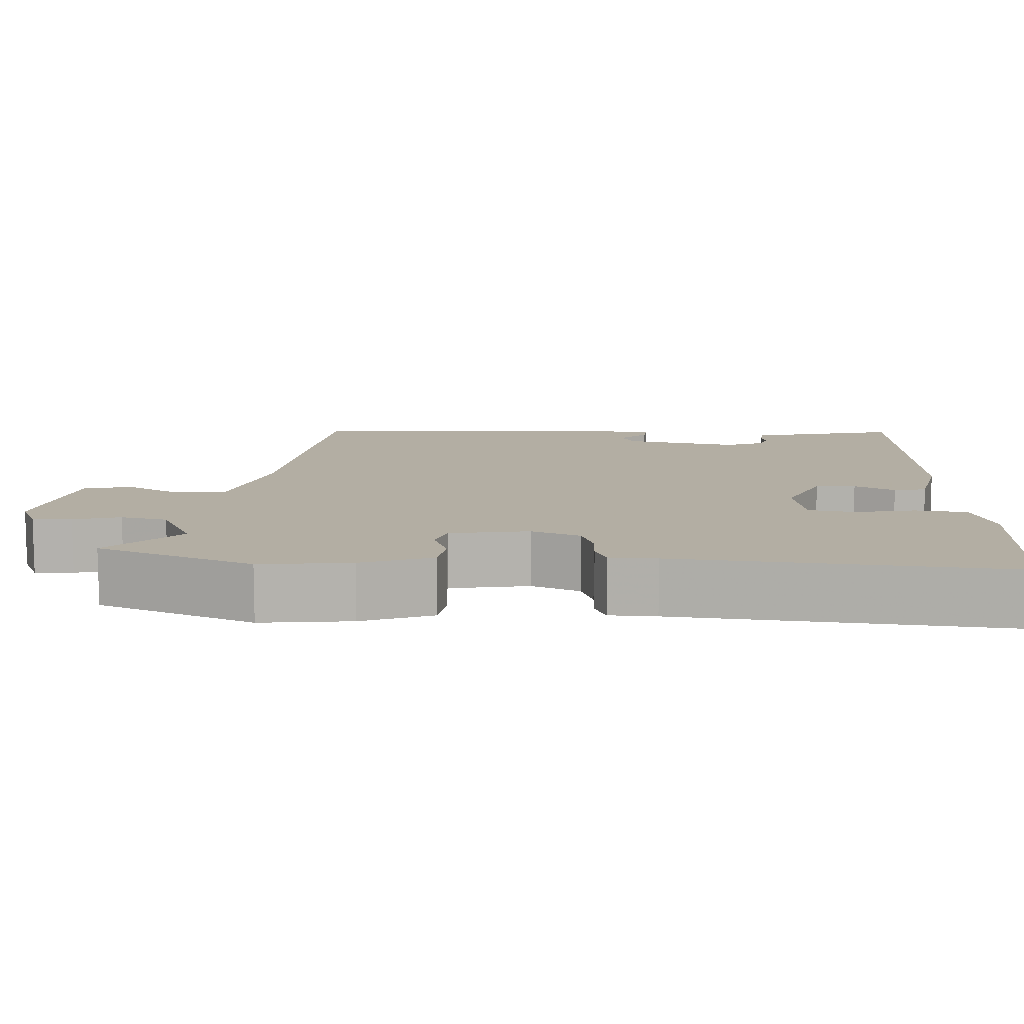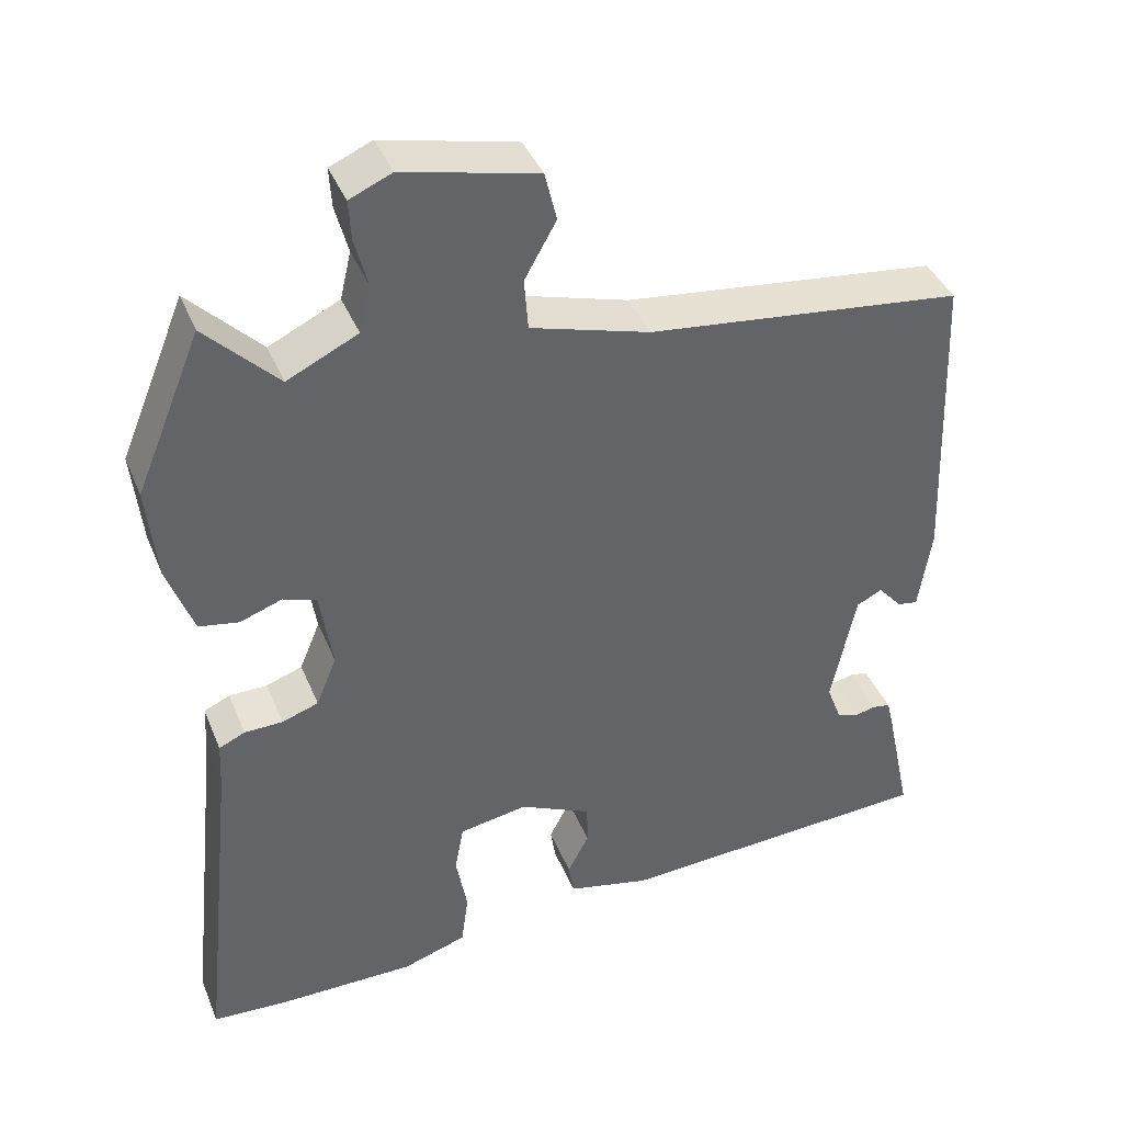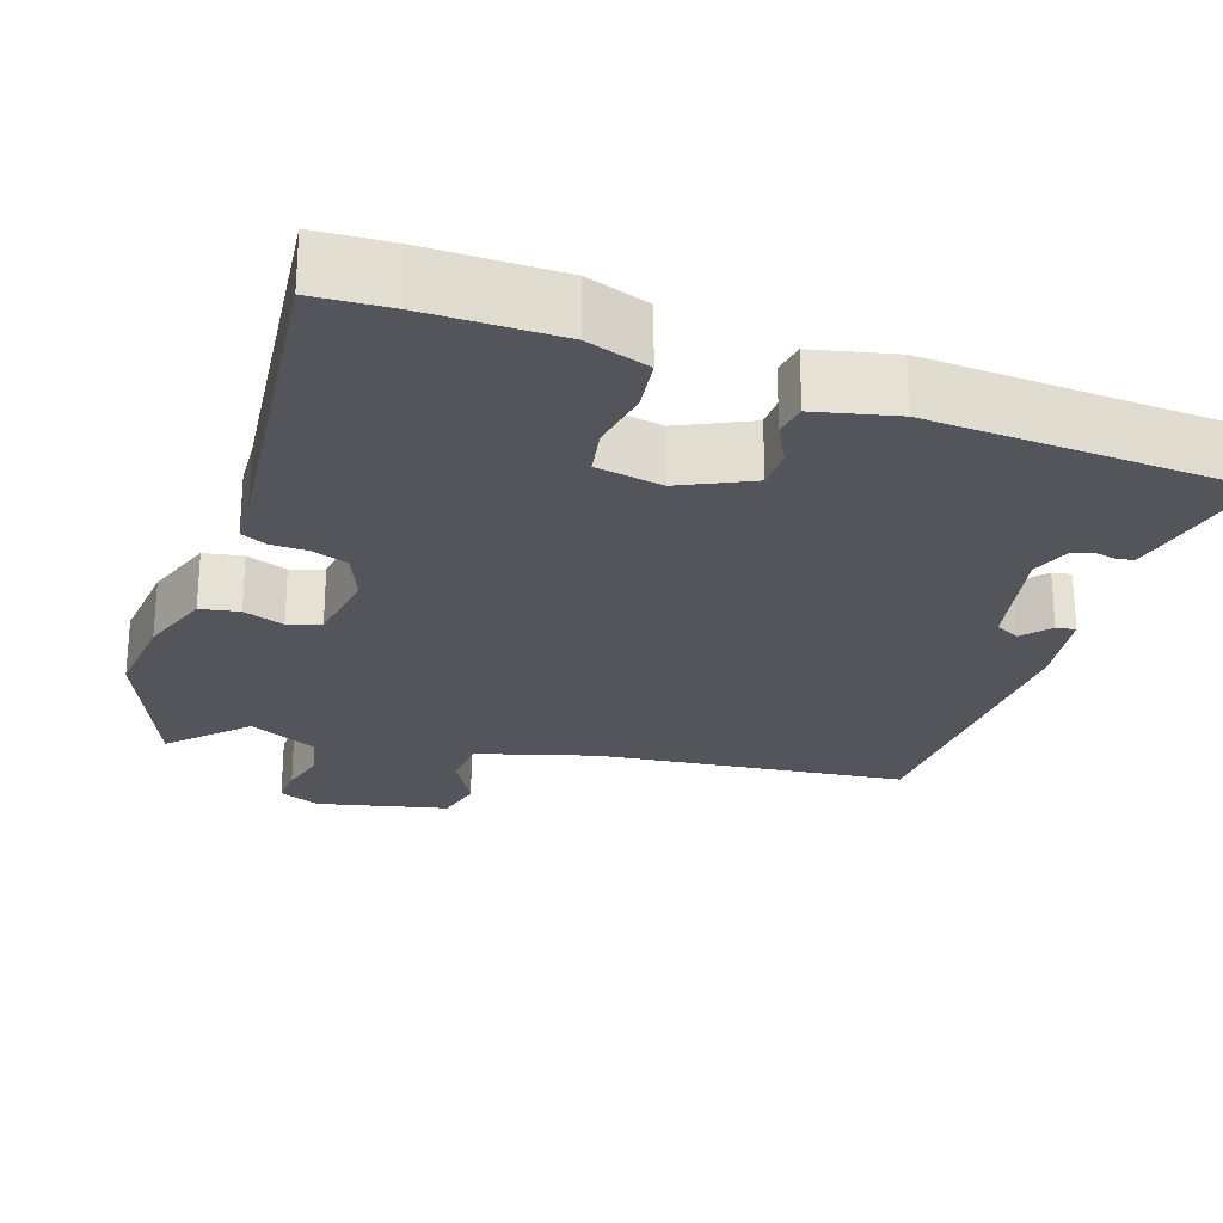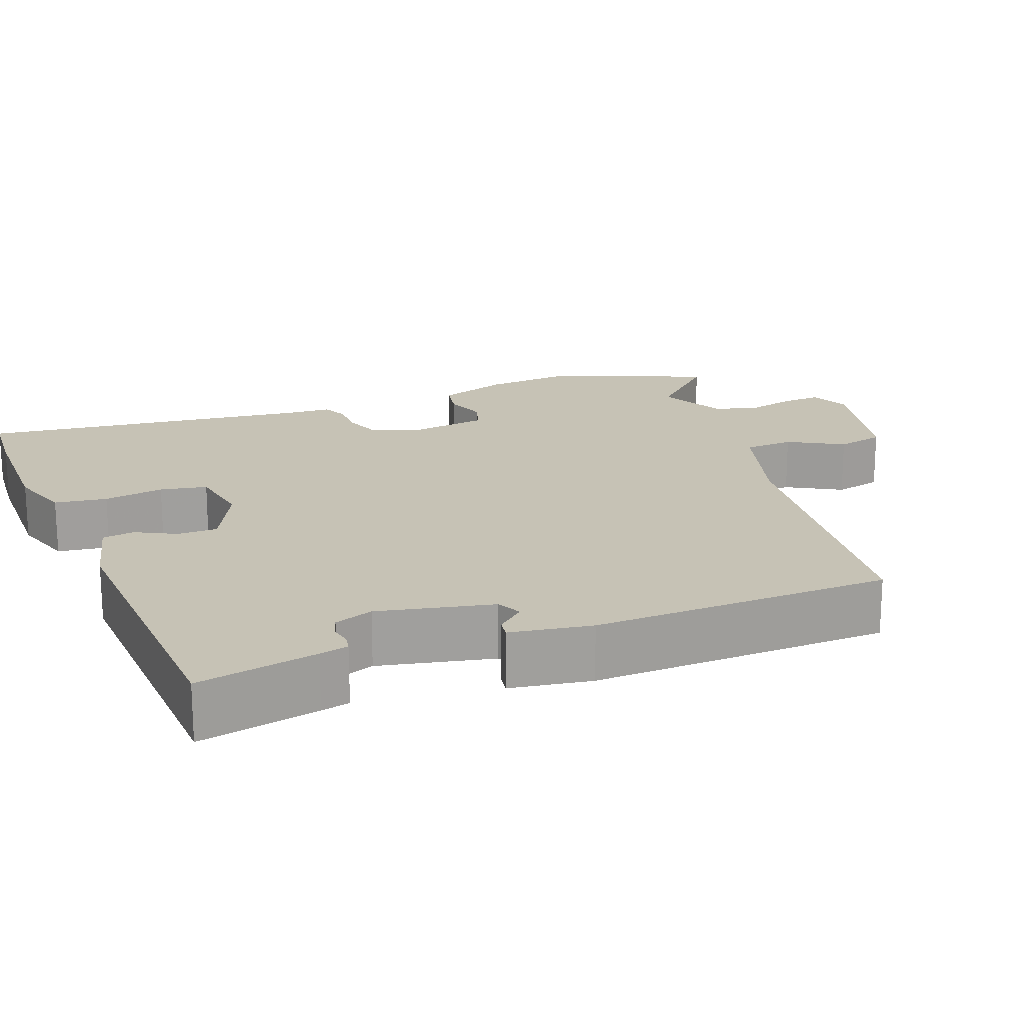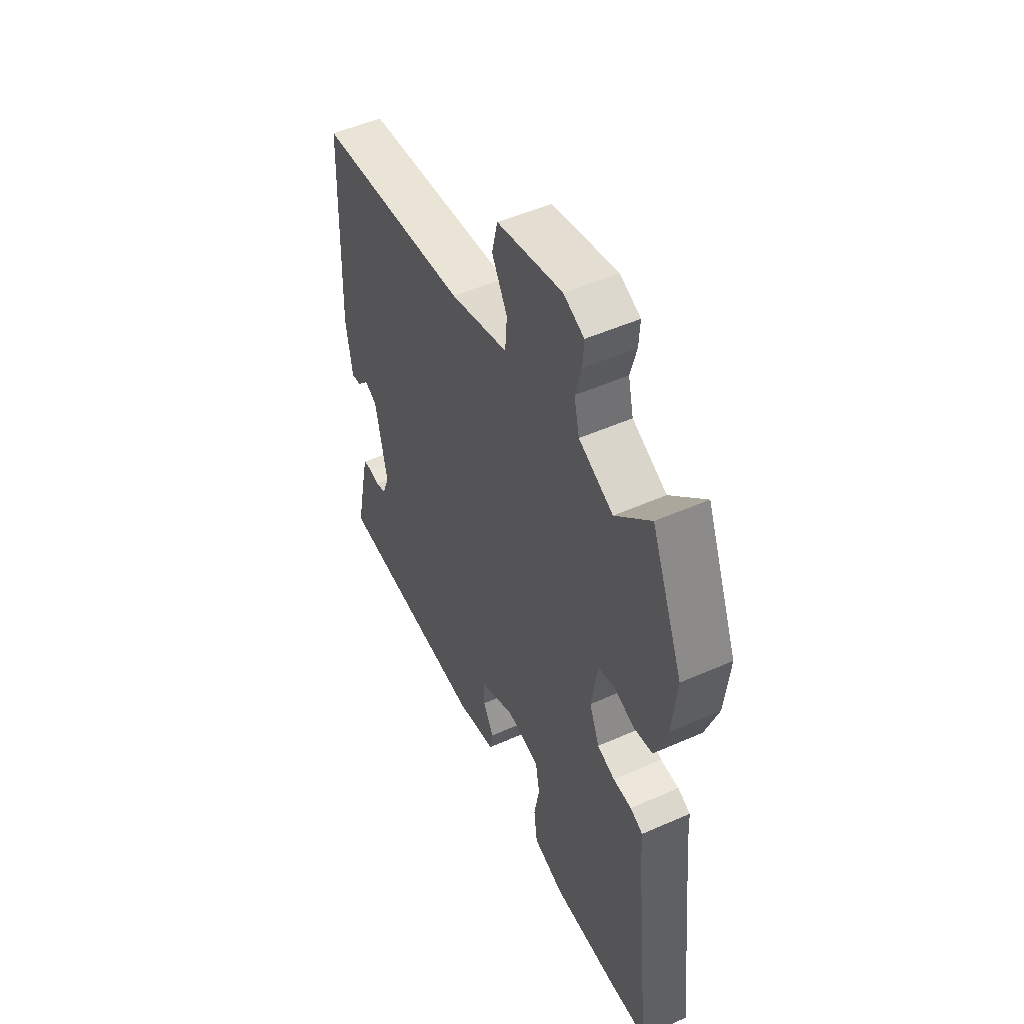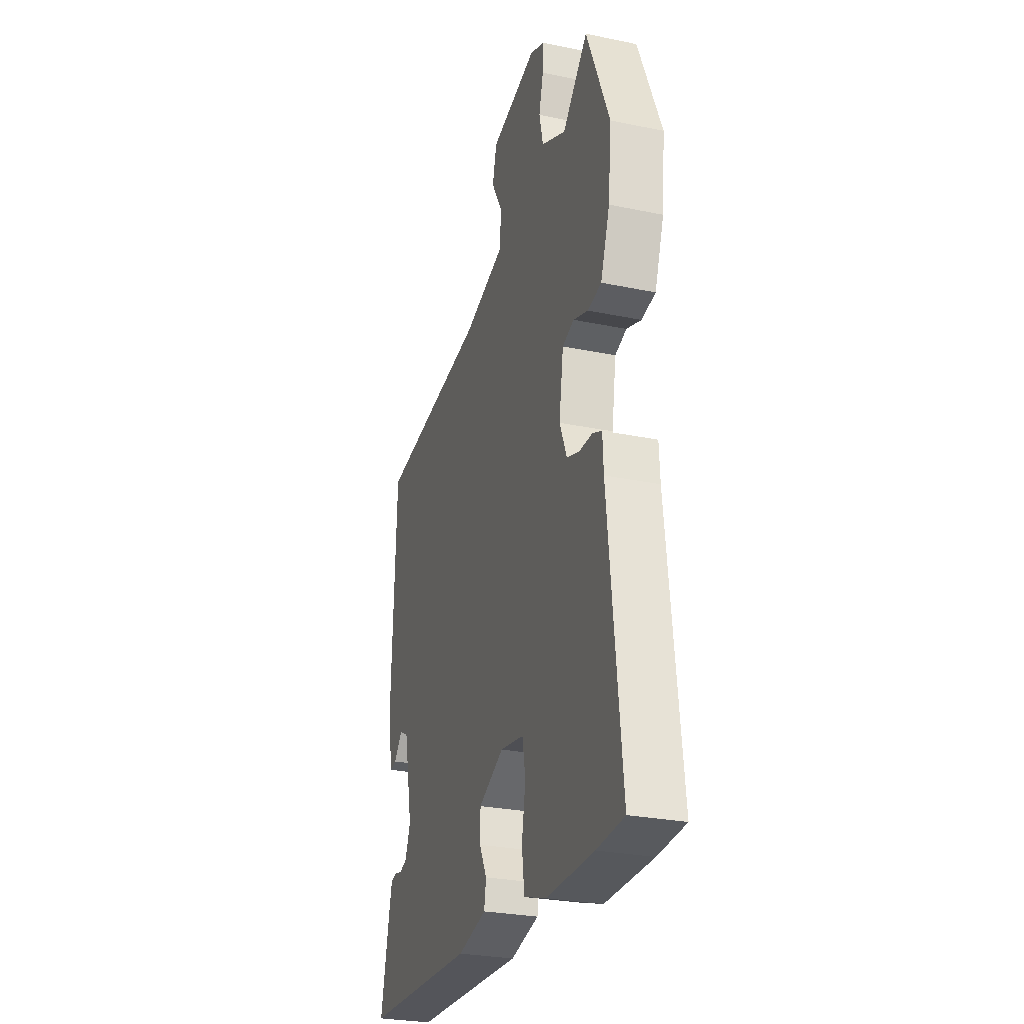
<metadata>
{"format":"obj","ext":"obj","renderer":"f3d","projection":"perspective","resolution":1024,"background":"white","views":[{"elev":10.9,"azim":92.2,"up":"+Y"},{"elev":40.3,"azim":158.9,"up":"+Z"},{"elev":-25.0,"azim":161.4,"up":"+Y"},{"elev":18.9,"azim":-110.7,"up":"+Y"},{"elev":51.0,"azim":64.3,"up":"+Z"},{"elev":-27.8,"azim":72.5,"up":"+Z"}]}
</metadata>
<code>
v 0.457 0.07 0.605
v 0.54 0.07 0.404
v 0.528 0.07 0.286
v 0.495 0.07 0.194
v 0.445 0.07 0.185
v 0.392 0.07 0.204
v 0.35 0.07 0.19
v 0.334 0.07 0.088
v 0.36 0.07 0.025
v 0.406 0.07 0.009
v 0.454 0.07 0.008
v 0.487 0.07 -0.007
v 0.49 0.07 -0.068
v 0.536 0.07 -0.498
v 0.438 0.07 -0.504
v 0.267 0.07 -0.504
v 0.186 0.07 -0.477
v 0.177 0.07 -0.409
v 0.191 0.07 -0.331
v 0.18 0.07 -0.27
v 0.094 0.07 -0.255
v 0.003 0.07 -0.298
v 0.002 0.07 -0.35
v 0.029 0.07 -0.402
v 0.022 0.07 -0.444
v -0.082 0.07 -0.468
v -0.487 0.07 -0.446
v -0.454 0.07 -0.291
v -0.445 0.07 -0.254
v -0.423 0.07 -0.25
v -0.396 0.07 -0.256
v -0.369 0.07 -0.247
v -0.35 0.07 -0.197
v -0.381 0.07 -0.049
v -0.413 0.07 -0.033
v -0.444 0.07 -0.068
v -0.469 0.07 -0.072
v -0.485 0.07 0.034
v -0.47 0.07 0.422
v -0.071 0.07 0.469
v 0.08 0.07 0.513
v 0.085 0.07 0.578
v 0.045 0.07 0.649
v 0.06 0.07 0.711
v 0.229 0.07 0.75
v 0.282 0.07 0.727
v 0.279 0.07 0.677
v 0.263 0.07 0.616
v 0.277 0.07 0.556
v 0.366 0.07 0.513
v 0.457 0 0.605
v 0.54 0 0.404
v 0.528 0 0.286
v 0.495 0 0.194
v 0.445 0 0.185
v 0.392 0 0.204
v 0.35 0 0.19
v 0.334 0 0.088
v 0.36 0 0.025
v 0.406 0 0.009
v 0.454 0 0.008
v 0.487 0 -0.007
v 0.49 0 -0.068
v 0.536 0 -0.498
v 0.438 0 -0.504
v 0.267 0 -0.504
v 0.186 0 -0.477
v 0.177 0 -0.409
v 0.191 0 -0.331
v 0.18 0 -0.27
v 0.094 0 -0.255
v 0.003 0 -0.298
v 0.002 0 -0.35
v 0.029 0 -0.402
v 0.022 0 -0.444
v -0.082 0 -0.468
v -0.487 0 -0.446
v -0.454 0 -0.291
v -0.445 0 -0.254
v -0.423 0 -0.25
v -0.396 0 -0.256
v -0.369 0 -0.247
v -0.35 0 -0.197
v -0.381 0 -0.049
v -0.413 0 -0.033
v -0.444 0 -0.068
v -0.469 0 -0.072
v -0.485 0 0.034
v -0.47 0 0.422
v -0.071 0 0.469
v 0.08 0 0.513
v 0.085 0 0.578
v 0.045 0 0.649
v 0.06 0 0.711
v 0.229 0 0.75
v 0.282 0 0.727
v 0.279 0 0.677
v 0.263 0 0.616
v 0.277 0 0.556
v 0.366 0 0.513
f 45 46 47 48
f 45 48 49
f 42 43 44 45
f 41 42 45 49
f 40 41 49 50
f 38 39 40 50
f 35 36 37 38
f 34 35 38 50
f 28 29 30 31
f 28 31 32
f 27 28 32
f 26 27 32
f 23 24 25 26
f 22 23 26 32
f 21 22 32 33
f 16 17 18 19
f 16 19 20
f 13 14 15 16
f 13 16 20
f 10 11 12 13
f 9 10 13 20
f 8 9 20 21
f 3 4 5 6
f 3 6 7
f 50 1 2 3
f 50 3 7
f 21 33 34 50
f 7 8 21 50
f 98 97 96 95
f 99 98 95
f 95 94 93 92
f 99 95 92 91
f 100 99 91 90
f 100 90 89 88
f 88 87 86 85
f 100 88 85 84
f 81 80 79 78
f 82 81 78
f 82 78 77
f 82 77 76
f 76 75 74 73
f 82 76 73 72
f 83 82 72 71
f 69 68 67 66
f 70 69 66
f 66 65 64 63
f 70 66 63
f 63 62 61 60
f 70 63 60 59
f 71 70 59 58
f 56 55 54 53
f 57 56 53
f 53 52 51 100
f 57 53 100
f 100 84 83 71
f 100 71 58 57
f 1 51 52 2
f 2 52 53 3
f 3 53 54 4
f 4 54 55 5
f 5 55 56 6
f 6 56 57 7
f 7 57 58 8
f 8 58 59 9
f 9 59 60 10
f 10 60 61 11
f 11 61 62 12
f 12 62 63 13
f 13 63 64 14
f 14 64 65 15
f 15 65 66 16
f 16 66 67 17
f 17 67 68 18
f 18 68 69 19
f 19 69 70 20
f 20 70 71 21
f 21 71 72 22
f 22 72 73 23
f 23 73 74 24
f 24 74 75 25
f 25 75 76 26
f 26 76 77 27
f 27 77 78 28
f 28 78 79 29
f 29 79 80 30
f 30 80 81 31
f 31 81 82 32
f 32 82 83 33
f 33 83 84 34
f 34 84 85 35
f 35 85 86 36
f 36 86 87 37
f 37 87 88 38
f 38 88 89 39
f 39 89 90 40
f 40 90 91 41
f 41 91 92 42
f 42 92 93 43
f 43 93 94 44
f 44 94 95 45
f 45 95 96 46
f 46 96 97 47
f 47 97 98 48
f 48 98 99 49
f 49 99 100 50
f 50 100 51 1

</code>
